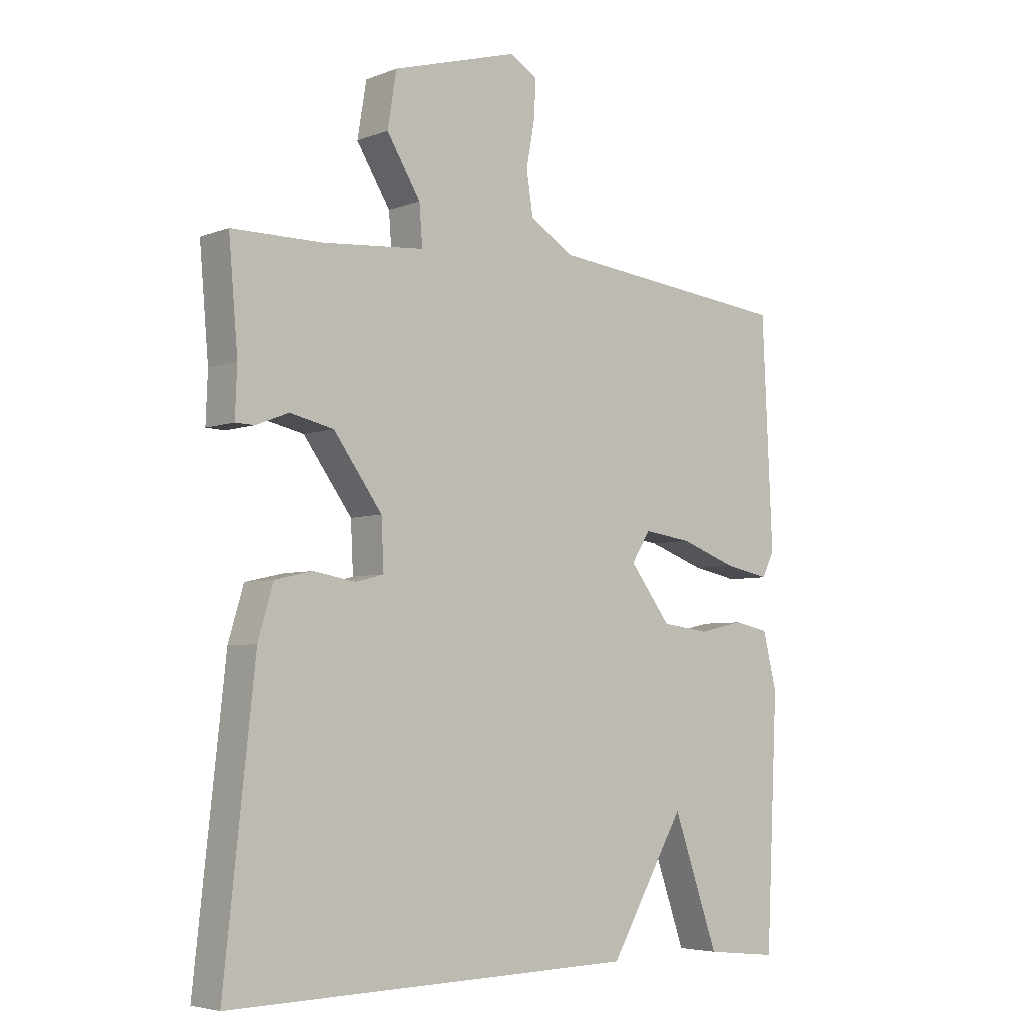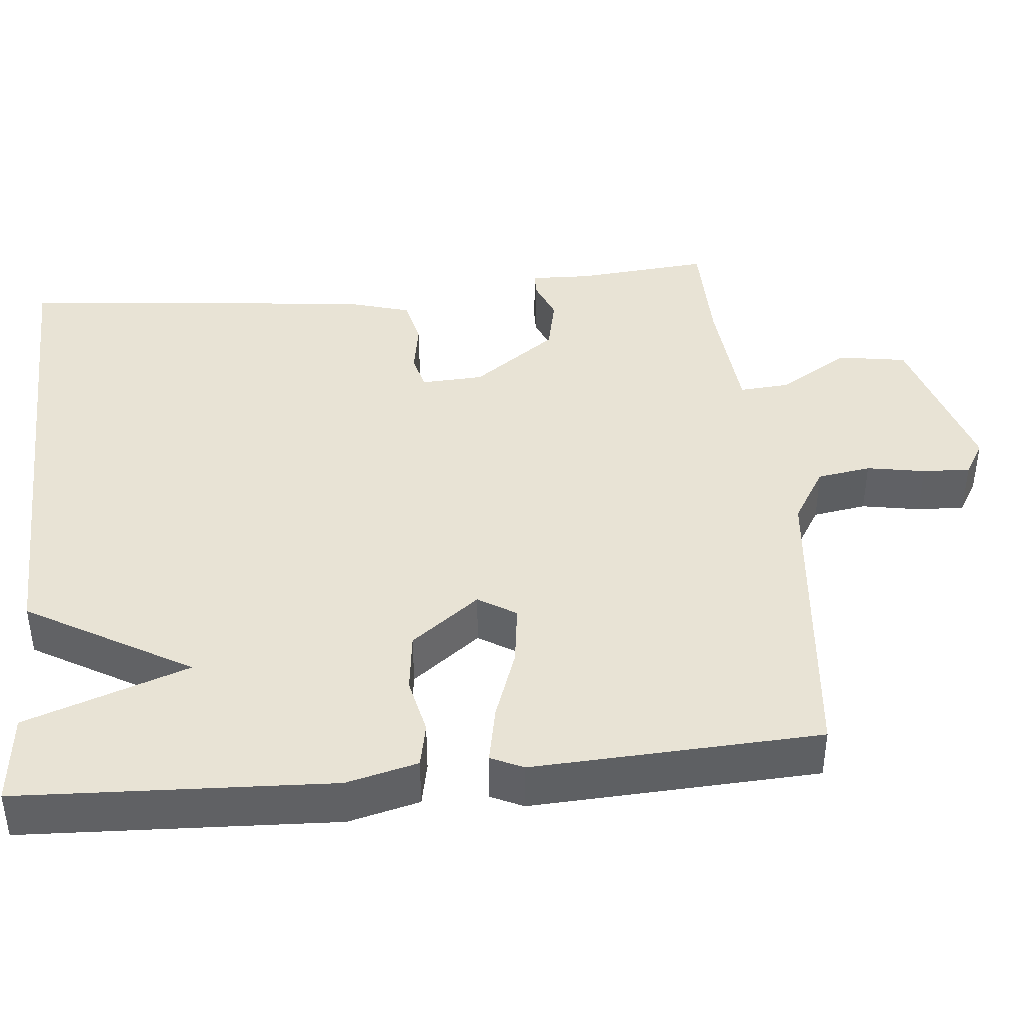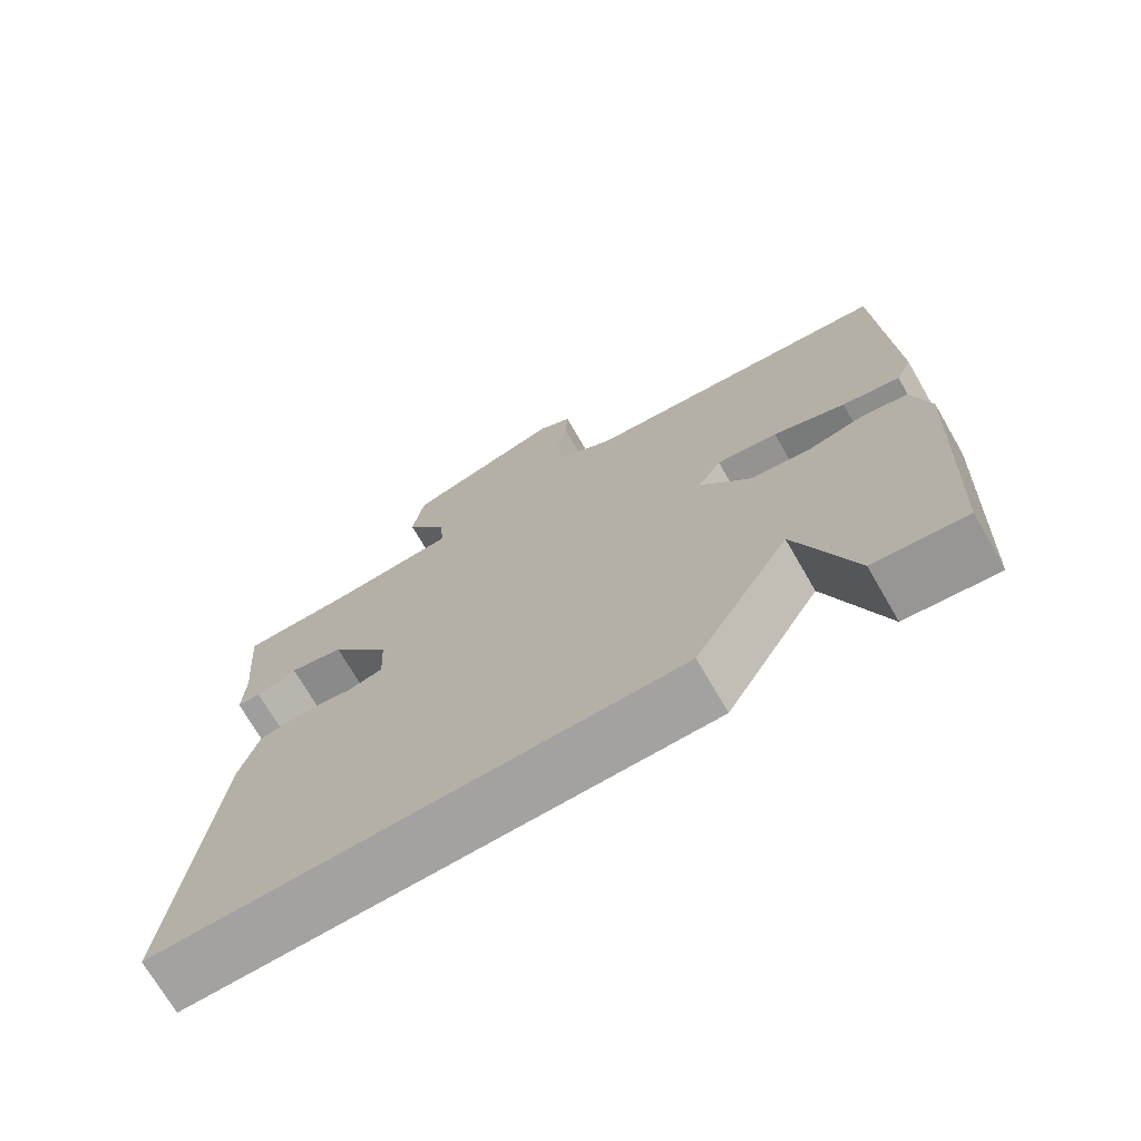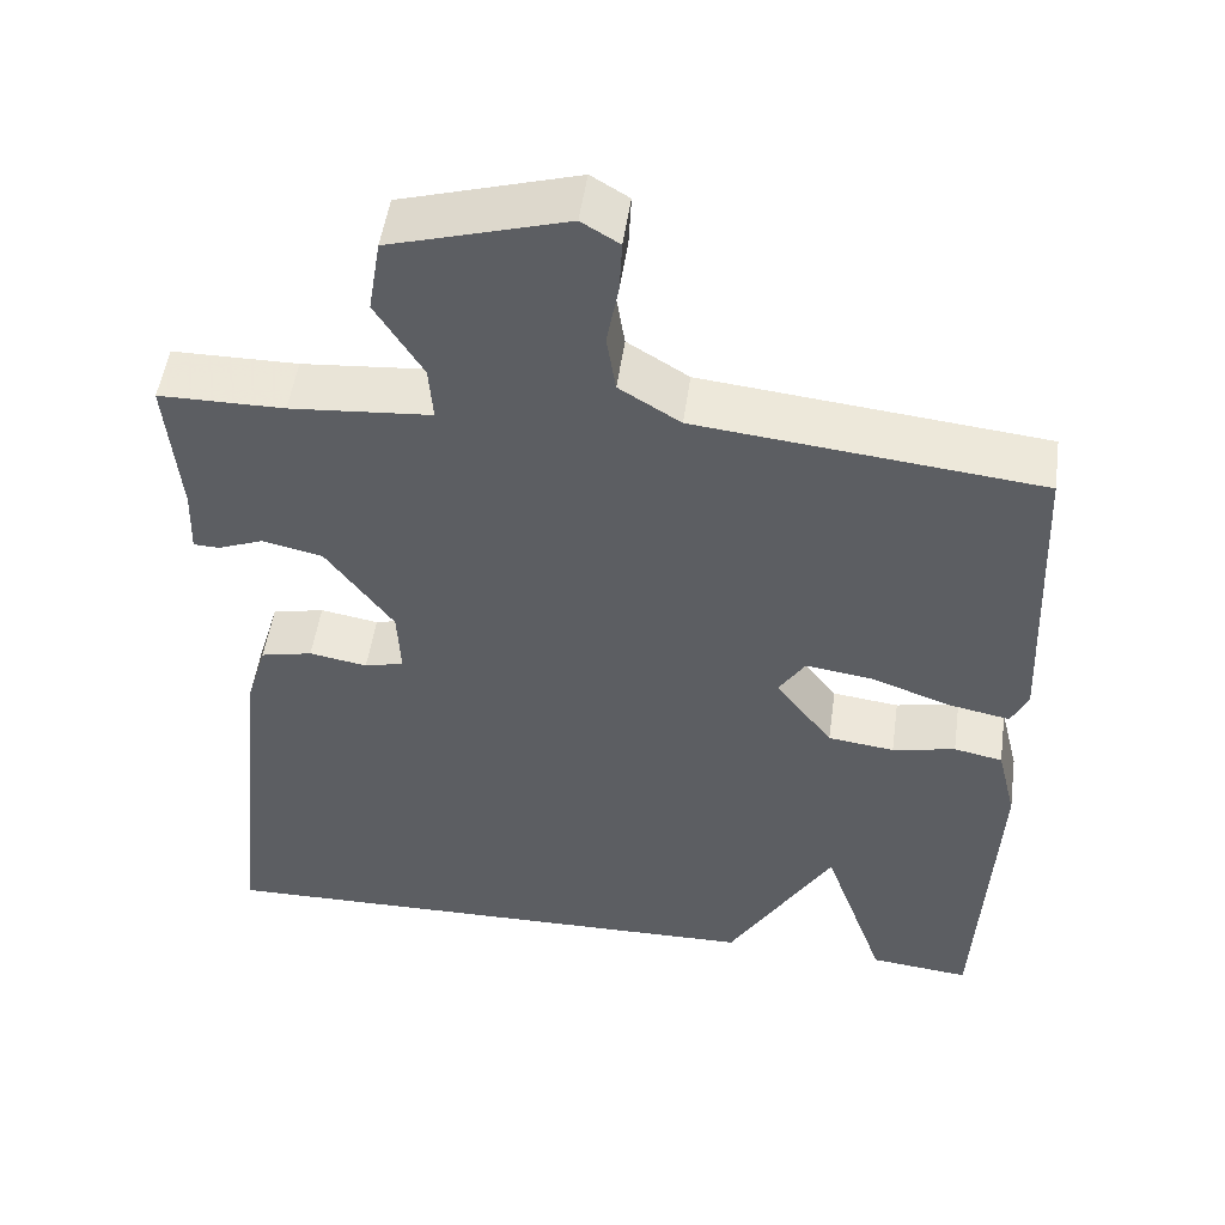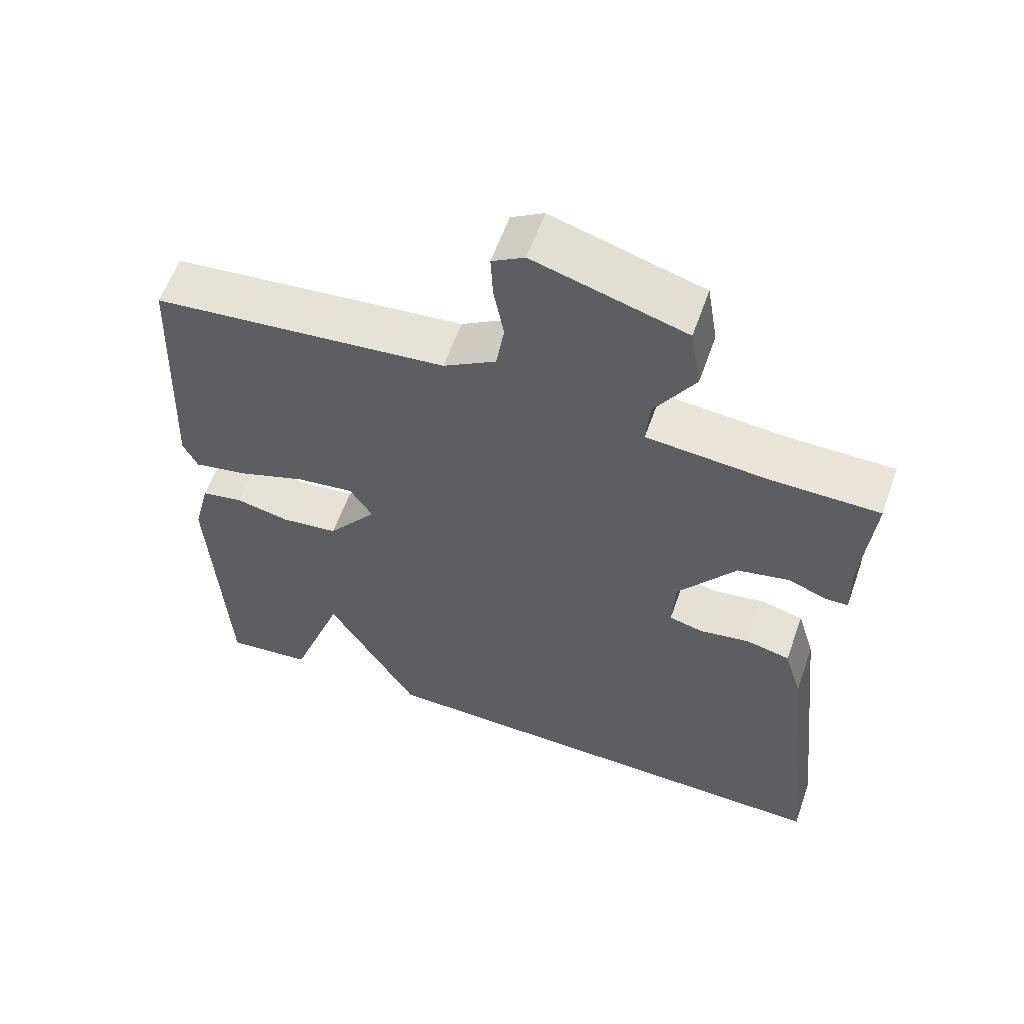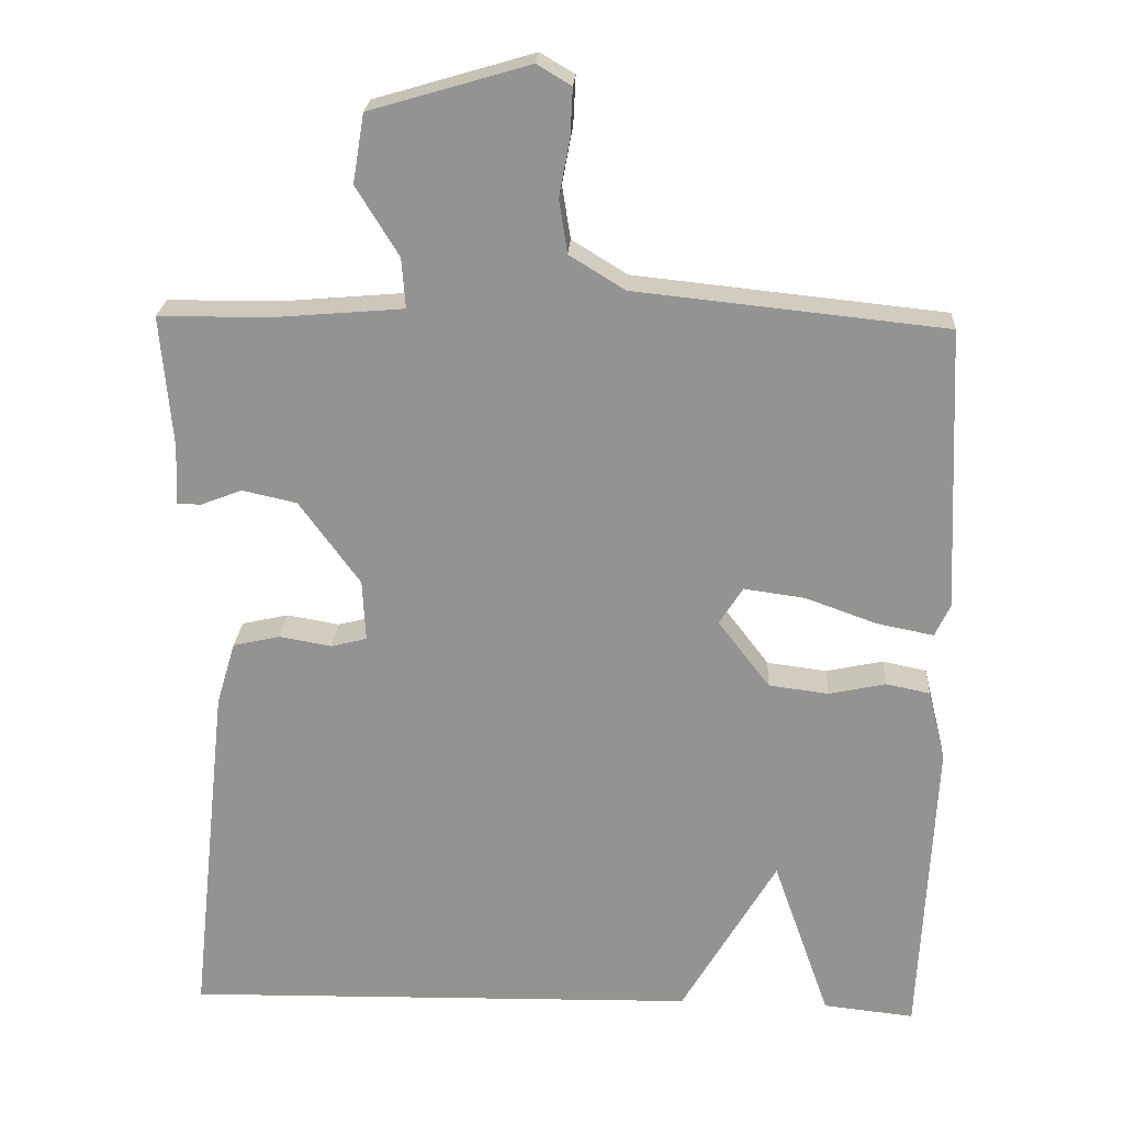
<metadata>
{"format":"obj","ext":"obj","renderer":"f3d","projection":"perspective","resolution":1024,"background":"white","views":[{"elev":-5.0,"azim":139.8,"up":"+Z"},{"elev":41.2,"azim":-95.8,"up":"+Y"},{"elev":-72.0,"azim":-149.9,"up":"+Z"},{"elev":50.8,"azim":-172.0,"up":"+Z"},{"elev":59.4,"azim":19.4,"up":"+Z"},{"elev":22.9,"azim":-176.8,"up":"+Z"}]}
</metadata>
<code>
v -0.5 0.07 -0.5
v -0.52 0.07 -0.093
v -0.497 0.07 0
v -0.439 0.07 0.012
v -0.364 0.07 -0.004
v -0.285 0.07 0.006
v -0.217 0.07 0.095
v -0.248 0.07 0.144
v -0.328 0.07 0.133
v -0.422 0.07 0.099
v -0.497 0.07 0.084
v -0.517 0.07 0.126
v -0.5 0.07 0.5
v -0.092 0.07 0.543
v -0.019 0.07 0.588
v -0.008 0.07 0.658
v -0.022 0.07 0.734
v -0.025 0.07 0.796
v 0.02 0.07 0.823
v 0.229 0.07 0.762
v 0.244 0.07 0.672
v 0.188 0.07 0.581
v 0.183 0.07 0.515
v 0.351 0.07 0.501
v 0.5 0.07 0.5
v 0.485 0.07 0.327
v 0.488 0.07 0.247
v 0.457 0.07 0.246
v 0.403 0.07 0.267
v 0.331 0.07 0.251
v 0.251 0.07 0.141
v 0.247 0.07 0.06
v 0.294 0.07 0.048
v 0.363 0.07 0.06
v 0.425 0.07 0.046
v 0.45 0.07 -0.038
v 0.5 0.07 -0.5
v -0.18 0.07 -0.487
v -0.305 0.07 -0.274
v -0.38 0.07 -0.487
v -0.5 0 -0.5
v -0.52 0 -0.093
v -0.497 0 0
v -0.439 0 0.012
v -0.364 0 -0.004
v -0.285 0 0.006
v -0.217 0 0.095
v -0.248 0 0.144
v -0.328 0 0.133
v -0.422 0 0.099
v -0.497 0 0.084
v -0.517 0 0.126
v -0.5 0 0.5
v -0.092 0 0.543
v -0.019 0 0.588
v -0.008 0 0.658
v -0.022 0 0.734
v -0.025 0 0.796
v 0.02 0 0.823
v 0.229 0 0.762
v 0.244 0 0.672
v 0.188 0 0.581
v 0.183 0 0.515
v 0.351 0 0.501
v 0.5 0 0.5
v 0.485 0 0.327
v 0.488 0 0.247
v 0.457 0 0.246
v 0.403 0 0.267
v 0.331 0 0.251
v 0.251 0 0.141
v 0.247 0 0.06
v 0.294 0 0.048
v 0.363 0 0.06
v 0.425 0 0.046
v 0.45 0 -0.038
v 0.5 0 -0.5
v -0.18 0 -0.487
v -0.305 0 -0.274
v -0.38 0 -0.487
f 3 4 5
f 2 3 5
f 1 2 5
f 40 1 5
f 39 40 5
f 37 38 39
f 36 37 39
f 35 36 39
f 34 35 39
f 33 34 39
f 39 5 6
f 33 39 6
f 32 33 6
f 31 32 6 7
f 30 31 7 8
f 29 30 8 9
f 26 27 28 29
f 26 29 9
f 25 26 9
f 24 25 9
f 11 12 13
f 10 11 13
f 9 10 13
f 24 9 13
f 23 24 13
f 20 21 22
f 19 20 22
f 18 19 22
f 17 18 22
f 16 17 22
f 15 16 22 23
f 14 15 23
f 13 14 23
f 45 44 43
f 45 43 42
f 45 42 41
f 45 41 80
f 45 80 79
f 79 78 77
f 79 77 76
f 79 76 75
f 79 75 74
f 79 74 73
f 46 45 79
f 46 79 73
f 46 73 72
f 47 46 72 71
f 48 47 71 70
f 49 48 70 69
f 69 68 67 66
f 49 69 66
f 49 66 65
f 49 65 64
f 53 52 51
f 53 51 50
f 53 50 49
f 53 49 64
f 53 64 63
f 62 61 60
f 62 60 59
f 62 59 58
f 62 58 57
f 62 57 56
f 63 62 56 55
f 63 55 54
f 63 54 53
f 1 41 42 2
f 2 42 43 3
f 3 43 44 4
f 4 44 45 5
f 5 45 46 6
f 6 46 47 7
f 7 47 48 8
f 8 48 49 9
f 9 49 50 10
f 10 50 51 11
f 11 51 52 12
f 12 52 53 13
f 13 53 54 14
f 14 54 55 15
f 15 55 56 16
f 16 56 57 17
f 17 57 58 18
f 18 58 59 19
f 19 59 60 20
f 20 60 61 21
f 21 61 62 22
f 22 62 63 23
f 23 63 64 24
f 24 64 65 25
f 25 65 66 26
f 26 66 67 27
f 27 67 68 28
f 28 68 69 29
f 29 69 70 30
f 30 70 71 31
f 31 71 72 32
f 32 72 73 33
f 33 73 74 34
f 34 74 75 35
f 35 75 76 36
f 36 76 77 37
f 37 77 78 38
f 38 78 79 39
f 39 79 80 40
f 40 80 41 1

</code>
